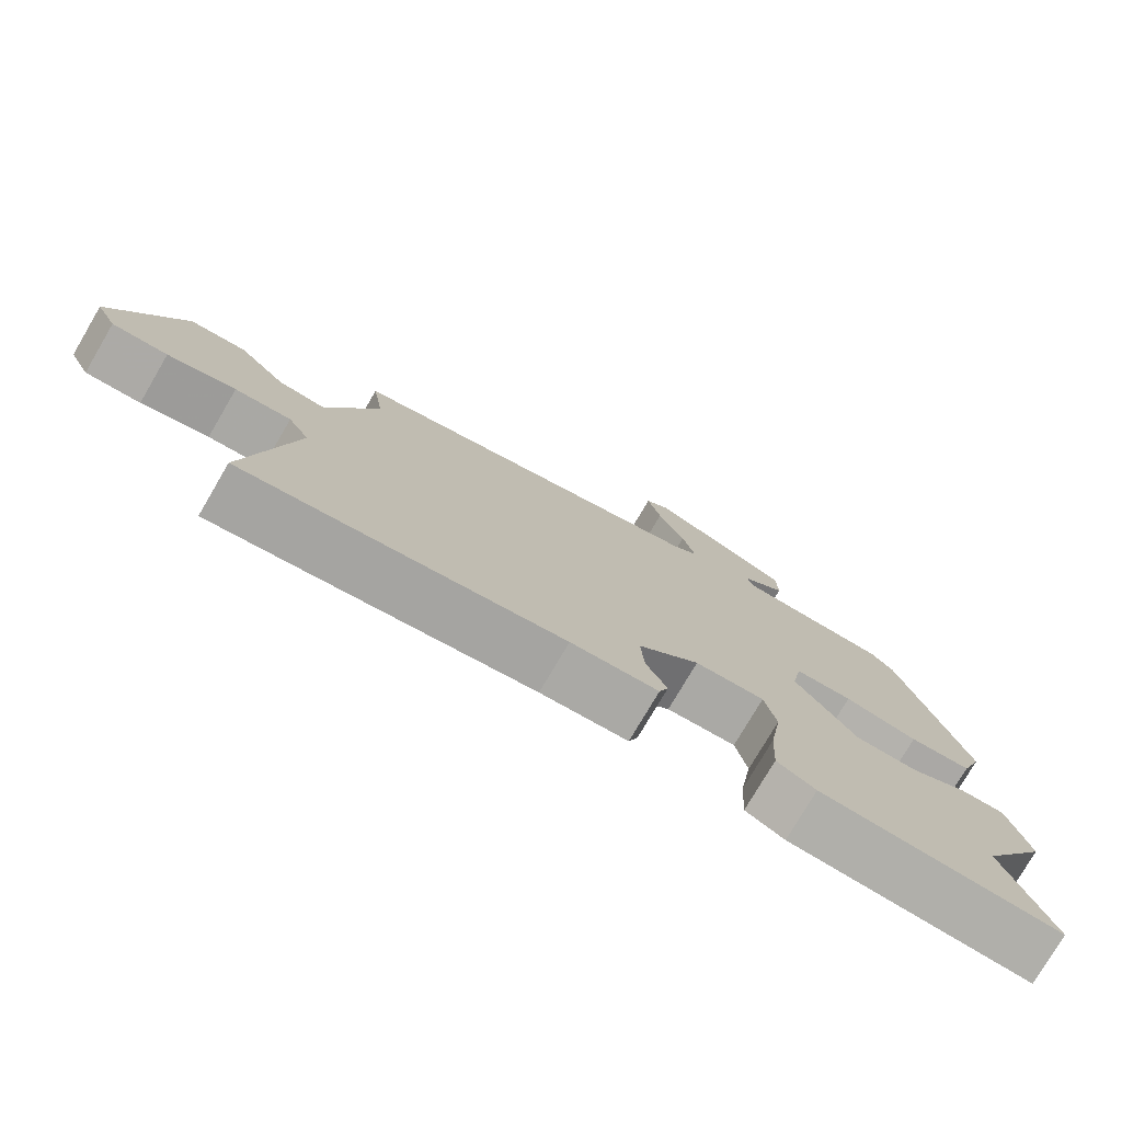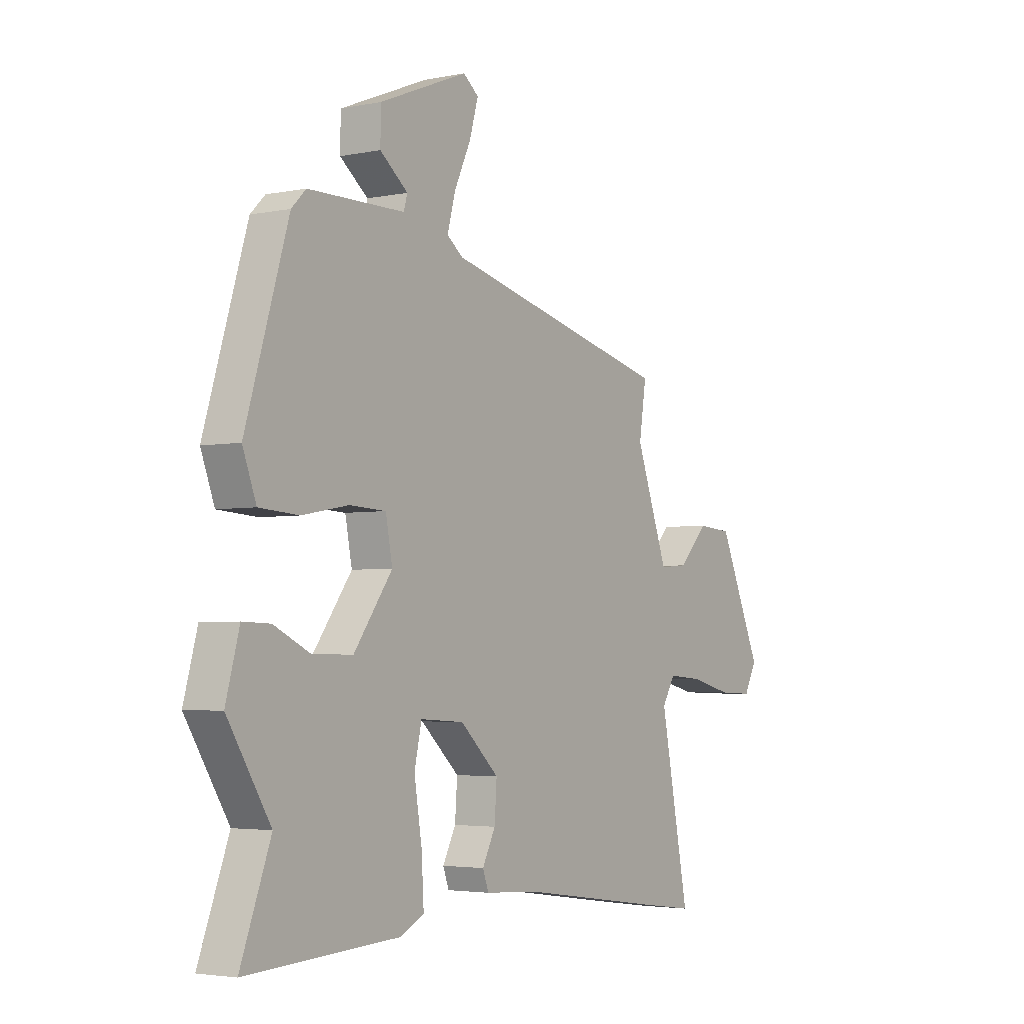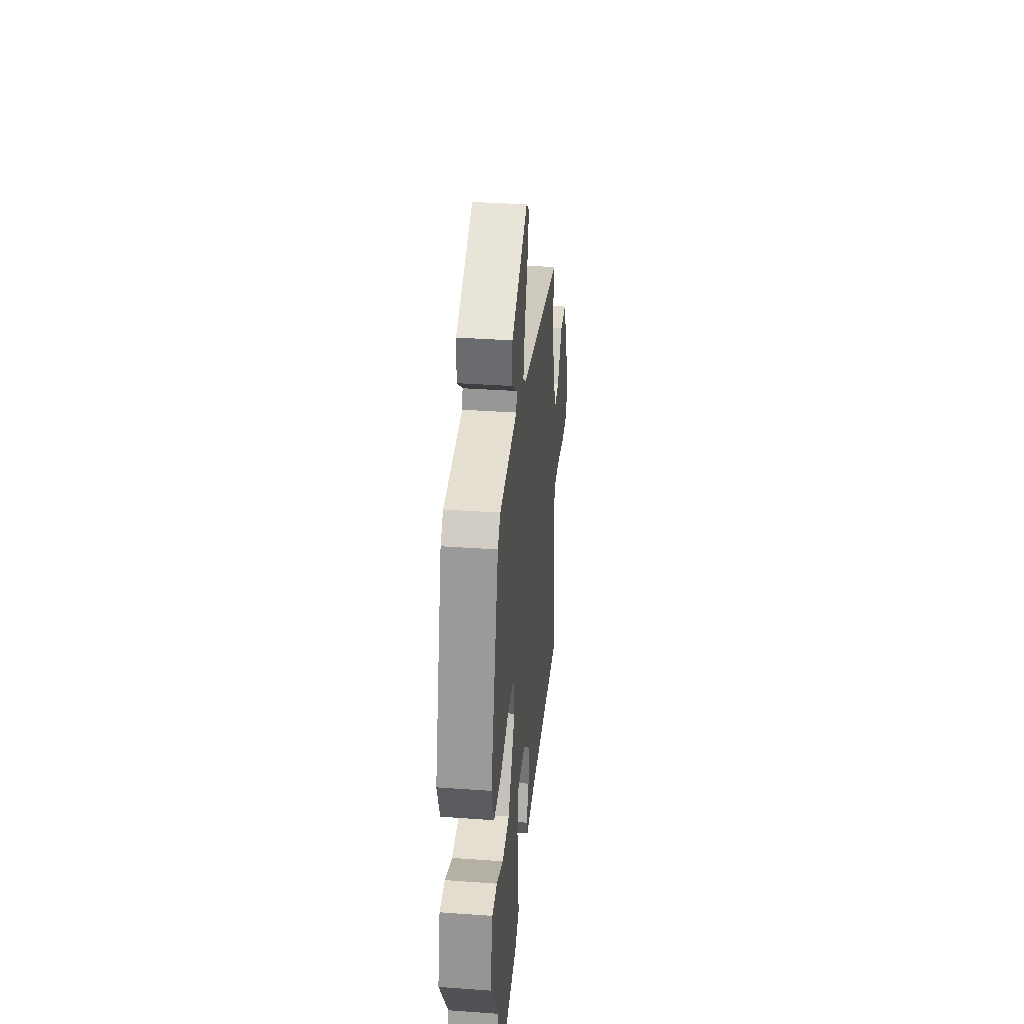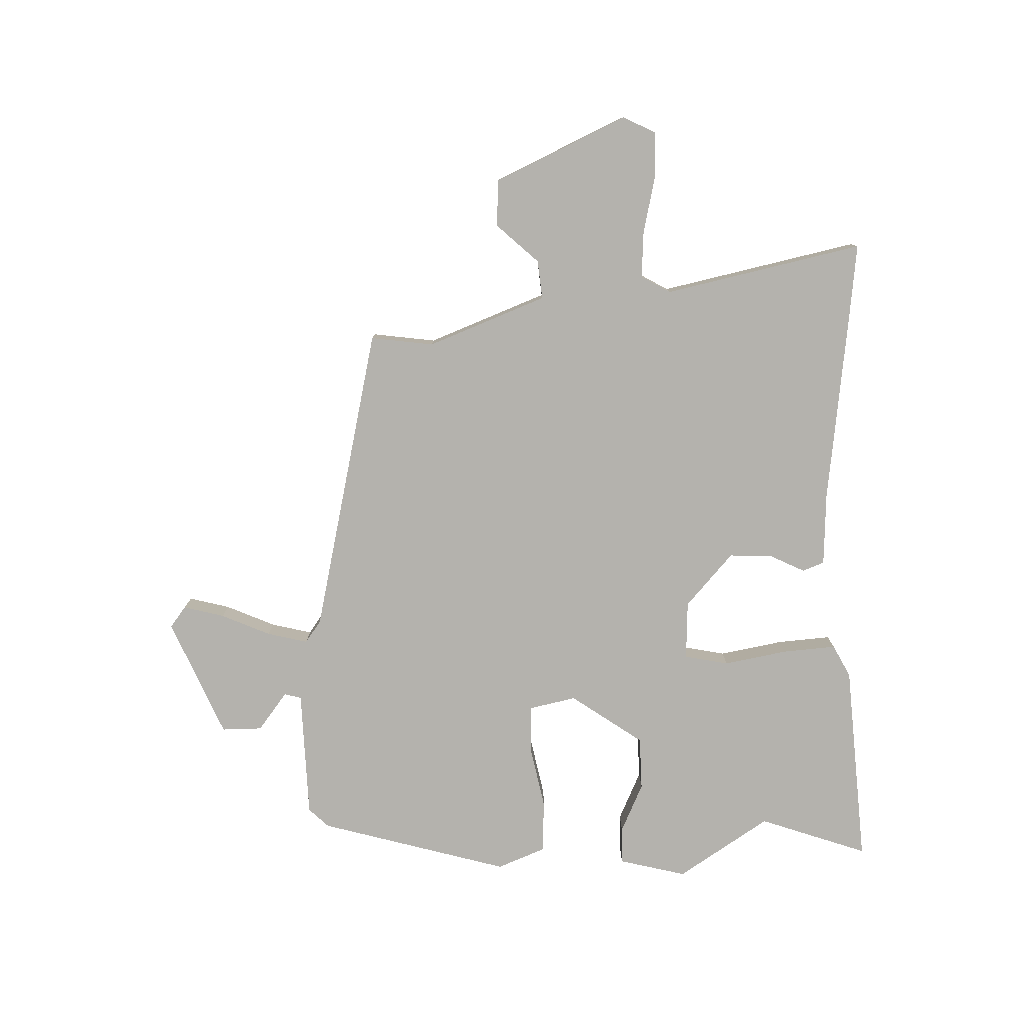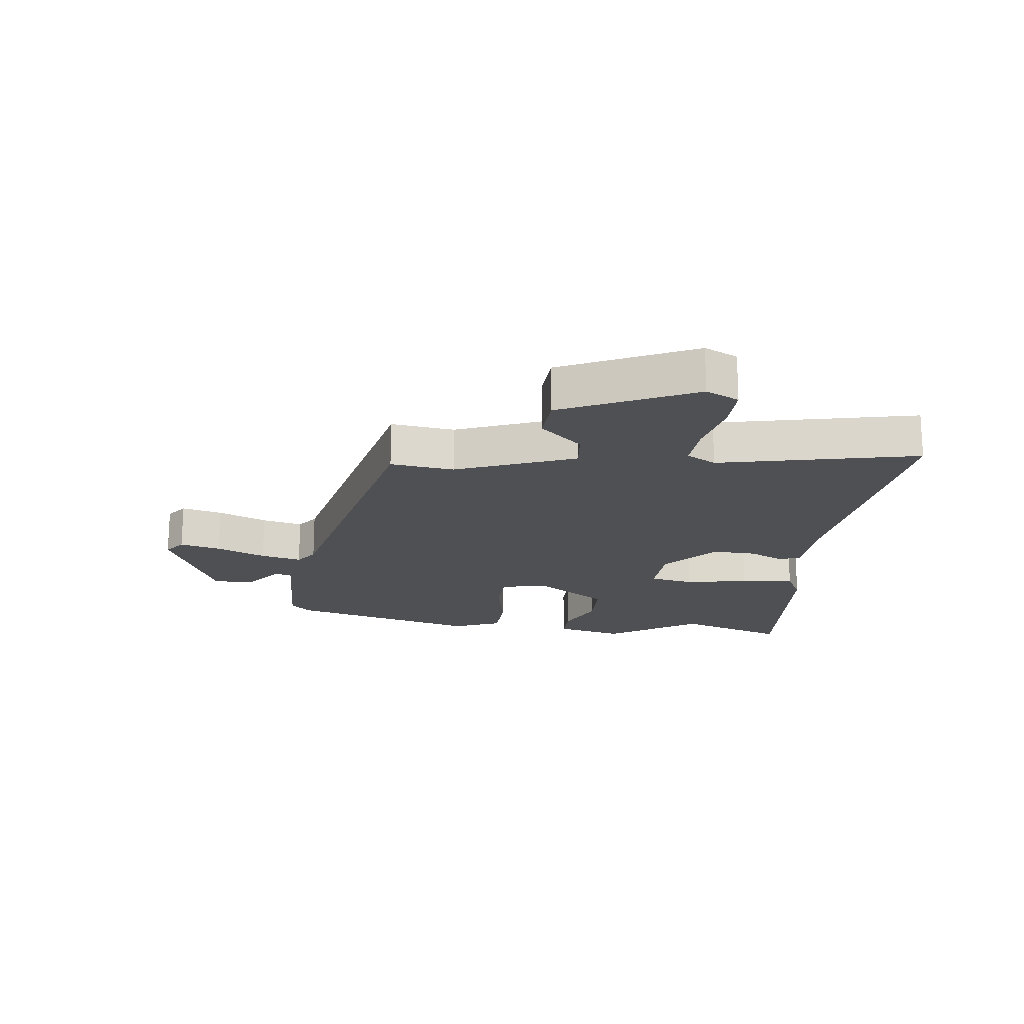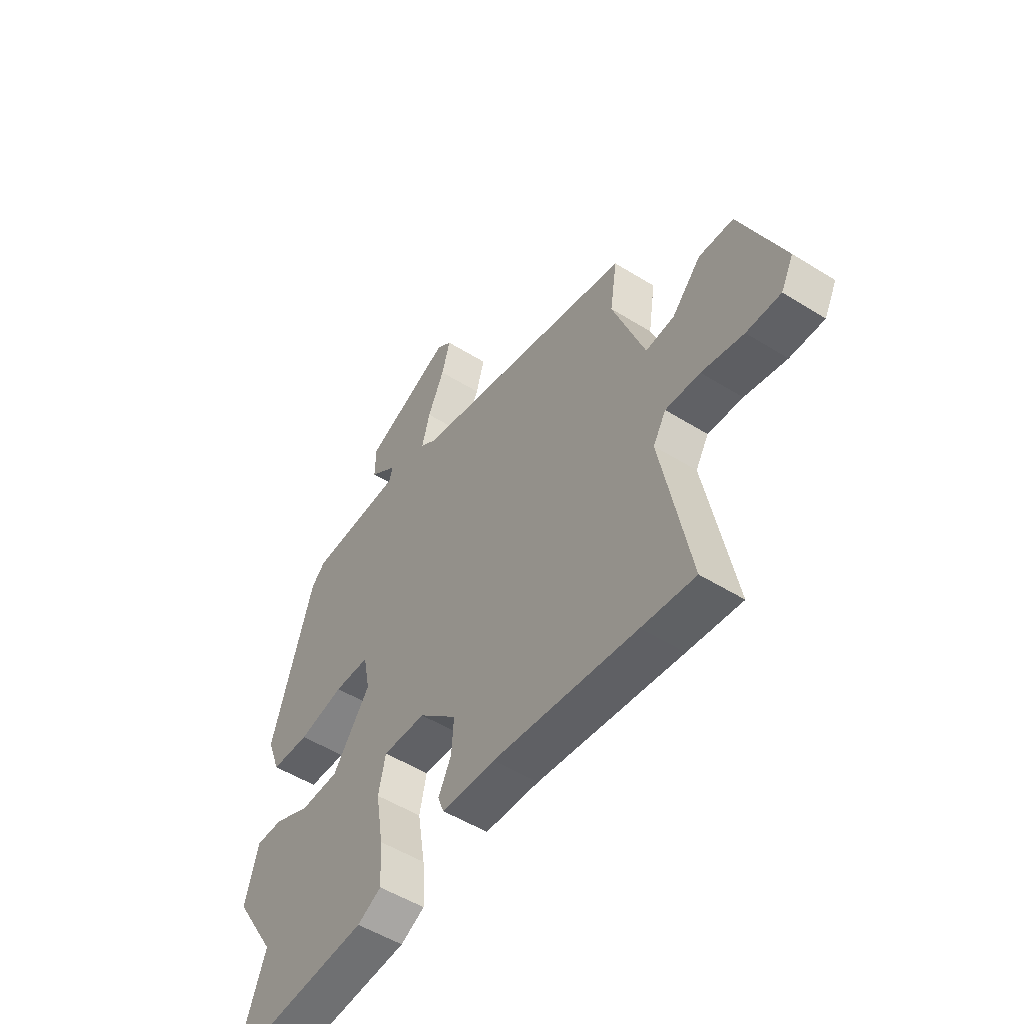
<metadata>
{"format":"obj","ext":"obj","renderer":"f3d","projection":"perspective","resolution":1024,"background":"white","views":[{"elev":-76.9,"azim":149.6,"up":"+Z"},{"elev":-3.5,"azim":-55.8,"up":"+Z"},{"elev":36.8,"azim":-84.7,"up":"+Z"},{"elev":-79.5,"azim":92.7,"up":"+Y"},{"elev":-18.6,"azim":84.6,"up":"+Y"},{"elev":-52.1,"azim":56.0,"up":"+Z"}]}
</metadata>
<code>
v 0.484 0.07 0.339
v 0.468 0.07 0.235
v 0.54 0.07 0.038
v 0.604 0.07 0.043
v 0.669 0.07 0.111
v 0.746 0.07 0.105
v 0.843 0.07 -0.115
v 0.815 0.07 -0.169
v 0.739 0.07 -0.166
v 0.646 0.07 -0.143
v 0.569 0.07 -0.137
v 0.54 0.07 -0.185
v 0.604 0.07 -0.514
v 0.486 0.07 -0.498
v 0.165 0.07 -0.452
v 0.044 0.07 -0.444
v 0.031 0.07 -0.408
v 0.06 0.07 -0.351
v 0.065 0.07 -0.279
v -0.021 0.07 -0.199
v -0.118 0.07 -0.193
v -0.134 0.07 -0.266
v -0.117 0.07 -0.371
v -0.112 0.07 -0.46
v -0.166 0.07 -0.487
v -0.502 0.07 -0.505
v -0.436 0.07 -0.327
v -0.531 0.07 -0.174
v -0.501 0.07 -0.063
v -0.44 0.07 -0.065
v -0.359 0.07 -0.104
v -0.271 0.07 -0.104
v -0.186 0.07 0.013
v -0.201 0.07 0.091
v -0.281 0.07 0.095
v -0.384 0.07 0.076
v -0.471 0.07 0.082
v -0.501 0.07 0.162
v -0.407 0.07 0.474
v -0.375 0.07 0.506
v -0.162 0.07 0.508
v -0.154 0.07 0.536
v -0.216 0.07 0.585
v -0.215 0.07 0.652
v -0.018 0.07 0.732
v 0.016 0.07 0.705
v -0.003 0.07 0.638
v -0.04 0.07 0.558
v -0.058 0.07 0.491
v -0.022 0.07 0.464
v 0.484 0 0.339
v 0.468 0 0.235
v 0.54 0 0.038
v 0.604 0 0.043
v 0.669 0 0.111
v 0.746 0 0.105
v 0.843 0 -0.115
v 0.815 0 -0.169
v 0.739 0 -0.166
v 0.646 0 -0.143
v 0.569 0 -0.137
v 0.54 0 -0.185
v 0.604 0 -0.514
v 0.486 0 -0.498
v 0.165 0 -0.452
v 0.044 0 -0.444
v 0.031 0 -0.408
v 0.06 0 -0.351
v 0.065 0 -0.279
v -0.021 0 -0.199
v -0.118 0 -0.193
v -0.134 0 -0.266
v -0.117 0 -0.371
v -0.112 0 -0.46
v -0.166 0 -0.487
v -0.502 0 -0.505
v -0.436 0 -0.327
v -0.531 0 -0.174
v -0.501 0 -0.063
v -0.44 0 -0.065
v -0.359 0 -0.104
v -0.271 0 -0.104
v -0.186 0 0.013
v -0.201 0 0.091
v -0.281 0 0.095
v -0.384 0 0.076
v -0.471 0 0.082
v -0.501 0 0.162
v -0.407 0 0.474
v -0.375 0 0.506
v -0.162 0 0.508
v -0.154 0 0.536
v -0.216 0 0.585
v -0.215 0 0.652
v -0.018 0 0.732
v 0.016 0 0.705
v -0.003 0 0.638
v -0.04 0 0.558
v -0.058 0 0.491
v -0.022 0 0.464
f 46 47 48
f 45 46 48
f 44 45 48
f 43 44 48
f 42 43 48
f 41 42 48 49
f 41 49 50
f 40 41 50
f 39 40 50
f 38 39 50
f 37 38 50
f 36 37 50
f 35 36 50
f 29 30 31
f 28 29 31
f 27 28 31
f 27 31 32
f 26 27 32
f 25 26 32
f 24 25 32
f 23 24 32
f 22 23 32
f 21 22 32 33
f 15 16 17 18
f 15 18 19
f 14 15 19
f 13 14 19
f 12 13 19
f 11 12 19 20
f 8 9 10
f 7 8 10
f 6 7 10
f 5 6 10
f 4 5 10
f 3 4 10 11
f 21 33 34
f 20 21 34
f 11 20 34
f 3 11 34
f 2 3 34
f 34 35 50
f 2 34 50
f 1 2 50
f 98 97 96
f 98 96 95
f 98 95 94
f 98 94 93
f 98 93 92
f 99 98 92 91
f 100 99 91
f 100 91 90
f 100 90 89
f 100 89 88
f 100 88 87
f 100 87 86
f 100 86 85
f 81 80 79
f 81 79 78
f 81 78 77
f 82 81 77
f 82 77 76
f 82 76 75
f 82 75 74
f 82 74 73
f 82 73 72
f 83 82 72 71
f 68 67 66 65
f 69 68 65
f 69 65 64
f 69 64 63
f 69 63 62
f 70 69 62 61
f 60 59 58
f 60 58 57
f 60 57 56
f 60 56 55
f 60 55 54
f 61 60 54 53
f 84 83 71
f 84 71 70
f 84 70 61
f 84 61 53
f 84 53 52
f 100 85 84
f 100 84 52
f 100 52 51
f 1 51 52 2
f 2 52 53 3
f 3 53 54 4
f 4 54 55 5
f 5 55 56 6
f 6 56 57 7
f 7 57 58 8
f 8 58 59 9
f 9 59 60 10
f 10 60 61 11
f 11 61 62 12
f 12 62 63 13
f 13 63 64 14
f 14 64 65 15
f 15 65 66 16
f 16 66 67 17
f 17 67 68 18
f 18 68 69 19
f 19 69 70 20
f 20 70 71 21
f 21 71 72 22
f 22 72 73 23
f 23 73 74 24
f 24 74 75 25
f 25 75 76 26
f 26 76 77 27
f 27 77 78 28
f 28 78 79 29
f 29 79 80 30
f 30 80 81 31
f 31 81 82 32
f 32 82 83 33
f 33 83 84 34
f 34 84 85 35
f 35 85 86 36
f 36 86 87 37
f 37 87 88 38
f 38 88 89 39
f 39 89 90 40
f 40 90 91 41
f 41 91 92 42
f 42 92 93 43
f 43 93 94 44
f 44 94 95 45
f 45 95 96 46
f 46 96 97 47
f 47 97 98 48
f 48 98 99 49
f 49 99 100 50
f 50 100 51 1

</code>
